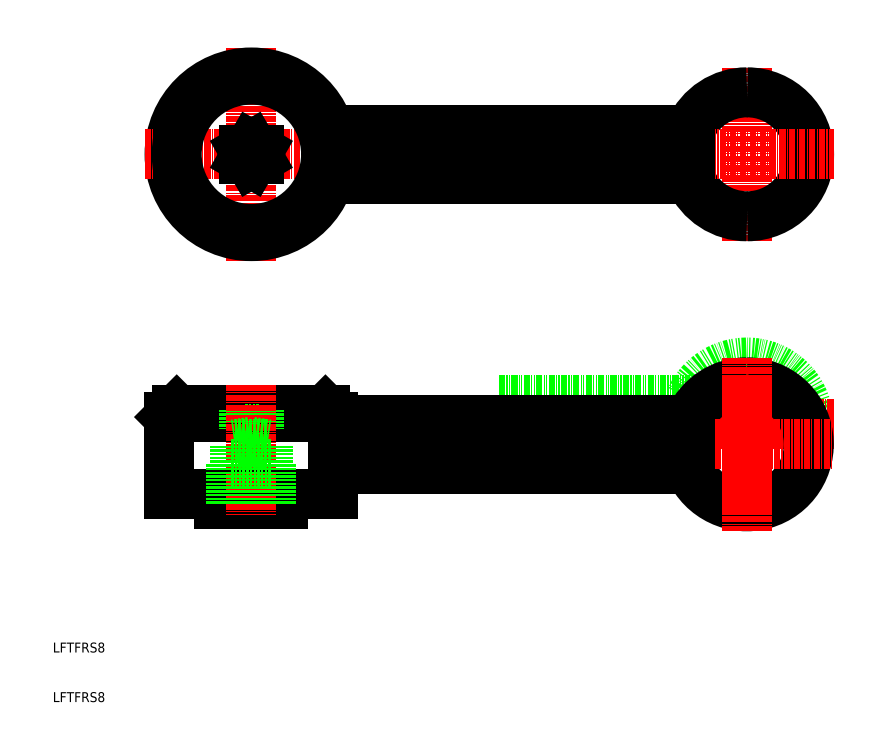
<metadata>
{"format":"dxf","ext":"dxf","renderer":"ezdxf+matplotlib","layout":"modelspace","background":"white","min_lineweight":24,"dpi":150}
</metadata>
<code>
0
SECTION
2
ENTITIES
0
TEXT
8
0
10
10
20
10
30
0
40
2
1
LFTFRS8
0
TEXT
8
0
10
10
20
20
30
0
40
2
1
LFTFRS8
0
LINE
8
CENTER
10
150.1
20
103
30
0
11
150.1
21
138
31
0
0
ARC
8
0
10
150.1
20
120.5
30
0
40
12.5
50
270
51
90
0
ARC
8
0
10
150
20
66
30
0
40
12.5
50
0
51
90
0
LINE
8
0
10
138.6
20
125.5
30
0
11
138.6
21
115.5
31
0
0
LINE
8
0
10
100
20
71
30
0
11
138.5
21
71
31
0
0
LINE
8
CENTER
10
167.5
20
66
30
0
11
100
21
66
31
0
0
ARC
8
0
10
150
20
66
30
0
40
12.5
50
90
51
156.4
0
ARC
8
0
10
150.1
20
120.5
30
0
40
12.5
50
203.6
51
270
0
ARC
8
0
10
150
20
62
30
0
40
12.5
50
90
51
156.4
0
ARC
8
0
10
150.1
20
120.5
30
0
40
12.5
50
90
51
156.4
0
ARC
8
0
10
150
20
62
30
0
40
12.5
50
203.6
51
90
0
LINE
8
CENTER
10
150
20
79.5
30
0
11
150
21
44.5
31
0
0
LINE
8
CENTER
10
150
20
48
30
0
11
150
21
76
31
0
0
LINE
8
0
10
138.5
20
67
30
0
11
138.5
21
57
31
0
0
LINE
8
0
10
65
20
69
30
0
11
66.5
21
67.5
31
0
0
LINE
8
CENTER
10
50.07
20
99
30
0
11
50.07
21
142
31
0
0
LINE
8
0
10
33.5
20
67.5
30
0
11
35
21
69
31
0
0
CIRCLE
8
0
10
50.07
20
120.5
30
0
40
16.5
0
LINE
8
0
10
33.5
20
67.5
30
0
11
66.5
21
67.5
31
0
0
LINE
8
0
10
65
20
69
30
0
11
35
21
69
31
0
0
LINE
8
0
10
56.5
20
50
30
0
11
56.5
21
52
31
0
0
LINE
8
0
10
43.5
20
52
30
0
11
43.5
21
50
31
0
0
LINE
8
0
10
33.5
20
52
30
0
11
66.5
21
52
31
0
0
LINE
8
0
10
43.5
20
50
30
0
11
56.5
21
50
31
0
0
LINE
8
0
10
33.5
20
67.5
30
0
11
33.5
21
52
31
0
0
LINE
8
0
10
66.5
20
52
30
0
11
66.5
21
67.5
31
0
0
LINE
8
CENTER
10
61.5
20
62
30
0
11
167.5
21
62
31
0
0
LINE
8
CENTER
10
28.57
20
120.5
30
0
11
167.6
21
120.5
31
0
0
LINE
8
0
10
66.5
20
67
30
0
11
138.5
21
67
31
0
0
LINE
8
0
10
66.5
20
57
30
0
11
138.5
21
57
31
0
0
LINE
8
0
10
65.79
20
115.5
30
0
11
138.6
21
115.5
31
0
0
LINE
8
0
10
65.79
20
125.5
30
0
11
138.6
21
125.5
31
0
0
CIRCLE
8
0
10
50.07
20
120.5
30
0
40
15.07
0
LINE
8
0
10
51.57
20
121.4
30
0
11
50.07
21
122.2
31
0
0
LINE
8
0
10
50.07
20
122.2
30
0
11
48.57
21
121.4
31
0
0
LINE
8
0
10
48.57
20
121.4
30
0
11
48.57
21
119.6
31
0
0
LINE
8
0
10
48.57
20
119.6
30
0
11
50.07
21
118.8
31
0
0
LINE
8
0
10
50.07
20
118.8
30
0
11
51.57
21
119.6
31
0
0
LINE
8
0
10
51.57
20
119.6
30
0
11
51.57
21
121.4
31
0
0
LINE
8
0
10
51.57
20
65
30
0
11
48.57
21
65
31
0
0
LINE
8
0
10
48.57
20
69
30
0
11
48.57
21
65
31
0
0
LINE
8
0
10
51.57
20
69
30
0
11
51.57
21
65
31
0
0
LINE
8
0
10
48.57
20
65
30
0
11
50
21
64.5
31
0
0
LINE
8
0
10
51.57
20
65
30
0
11
50
21
64.5
31
0
0
LINE
8
CENTER
10
50
20
74
30
0
11
50
21
47.71
31
0
0
LINE
8
0
10
46
20
50
30
0
11
46
21
58
31
0
0
LINE
8
0
10
54
20
50
30
0
11
54
21
58
31
0
0
LINE
8
0
10
54
20
58
30
0
11
46
21
58
31
0
0
LINE
8
0
10
46.68
20
50
30
0
11
46.68
21
62
31
0
0
LINE
8
0
10
53.32
20
50
30
0
11
53.32
21
62
31
0
0
LINE
8
0
10
46.68
20
62
30
0
11
53.32
21
62
31
0
0
LINE
8
0
10
50
20
62.5
30
0
11
46.68
21
62
31
0
0
LINE
8
0
10
50
20
62.5
30
0
11
53.32
21
62
31
0
0
ENDSEC
0
EOF

</code>
